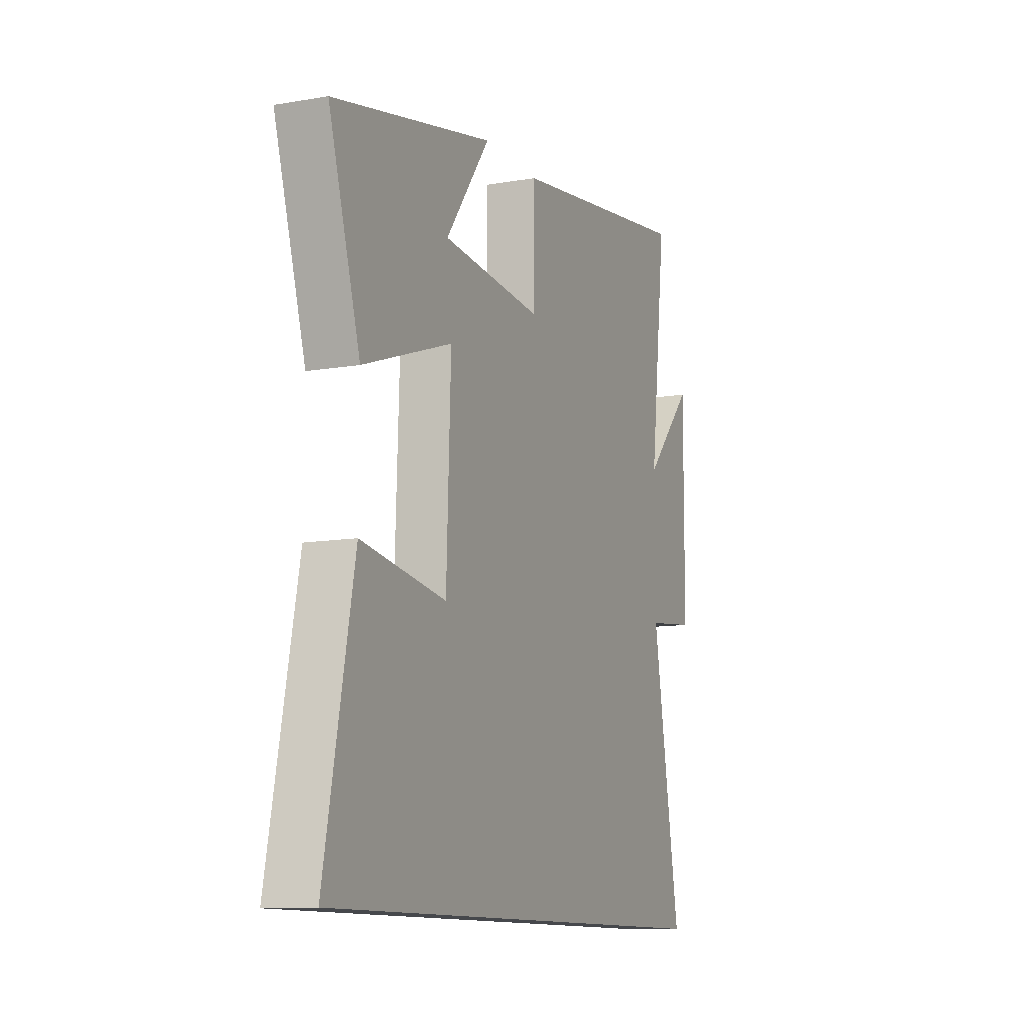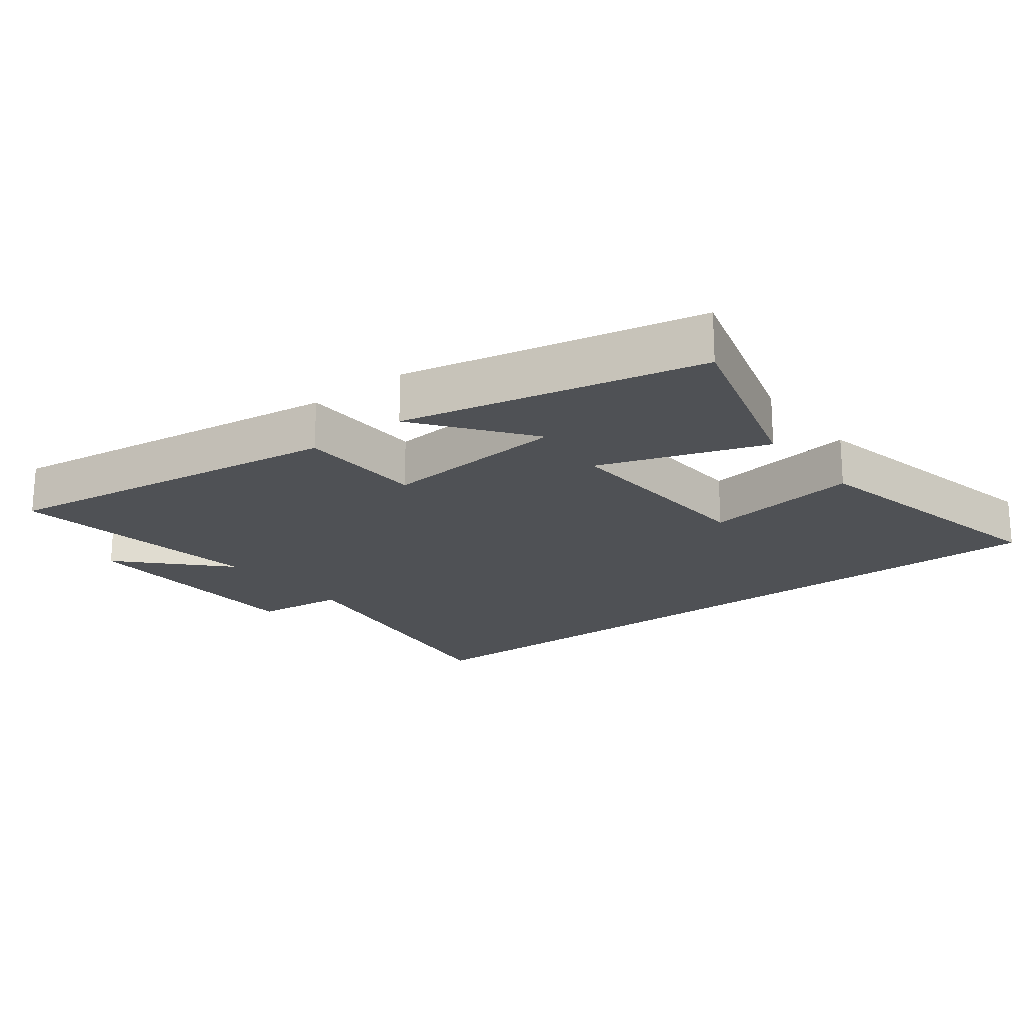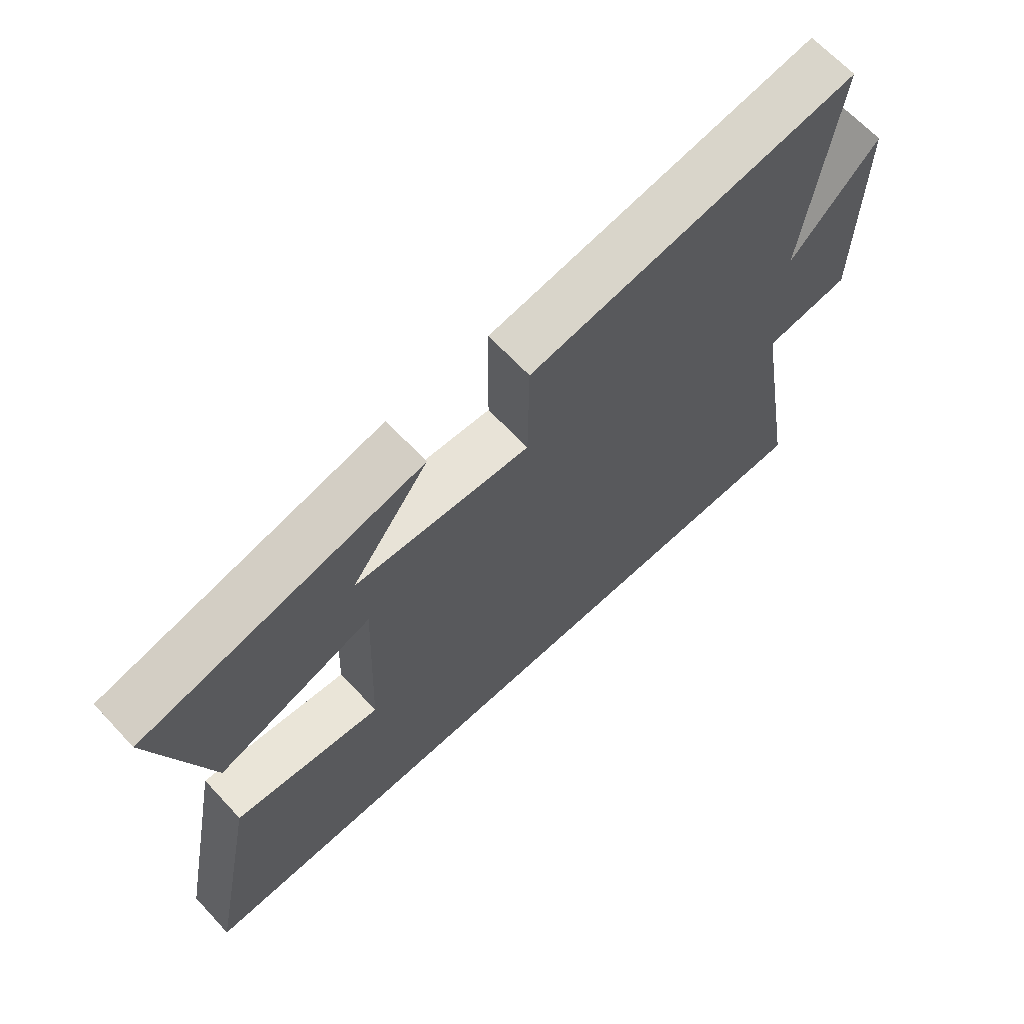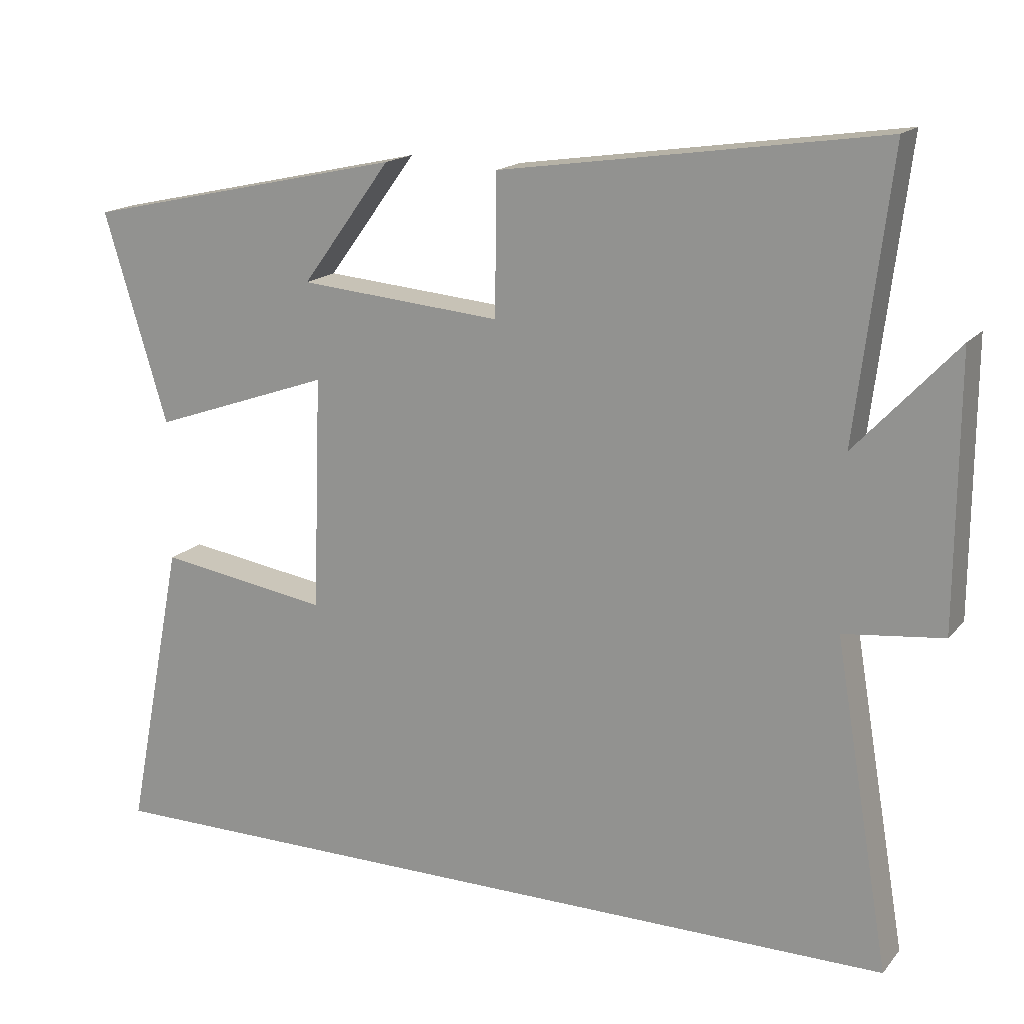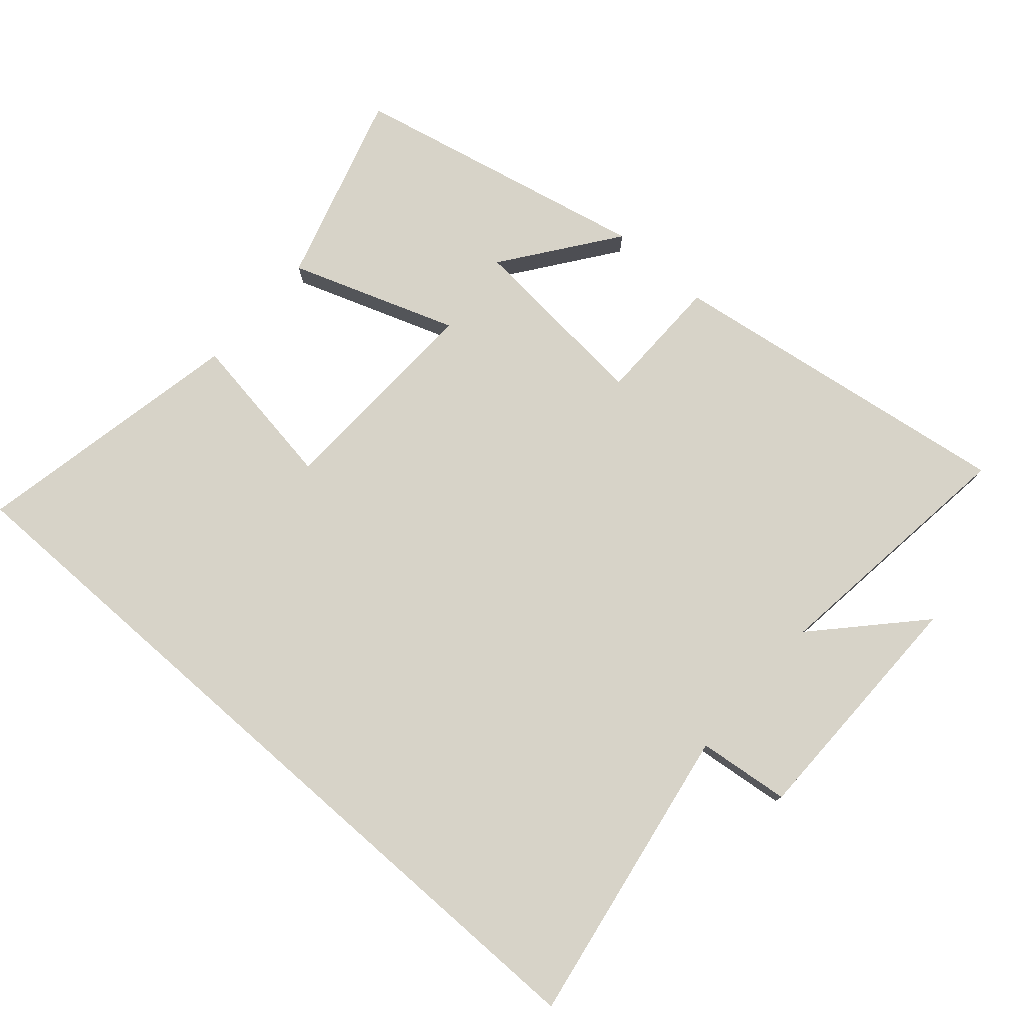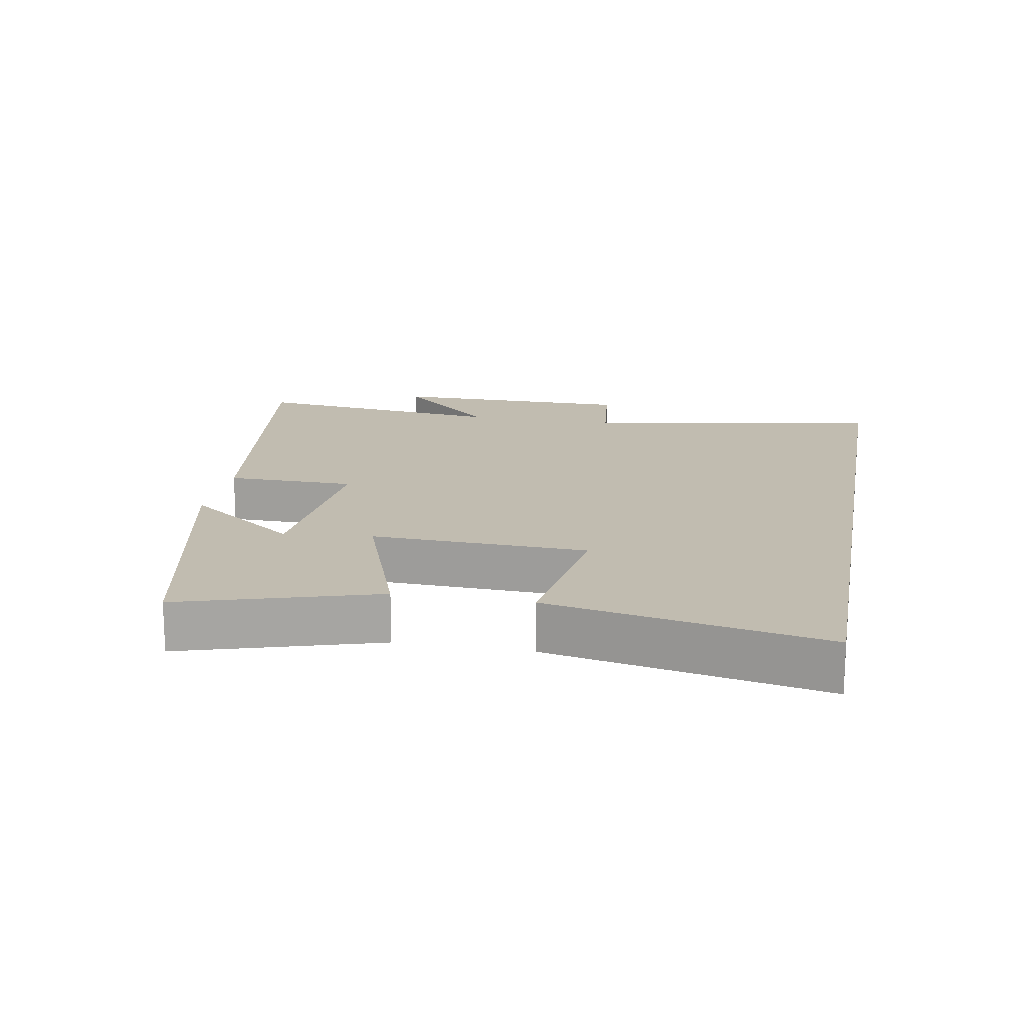
<metadata>
{"format":"obj","ext":"obj","renderer":"f3d","projection":"perspective","resolution":1024,"background":"white","views":[{"elev":-11.2,"azim":112.9,"up":"+Z"},{"elev":-19.8,"azim":38.1,"up":"+Y"},{"elev":66.5,"azim":136.9,"up":"+Z"},{"elev":16.7,"azim":-153.7,"up":"+Z"},{"elev":76.9,"azim":-138.7,"up":"+Y"},{"elev":16.6,"azim":100.3,"up":"+Y"}]}
</metadata>
<code>
v -0.548 0.07 0.577
v -0.021 0.07 0.5
v -0.019 0.07 0.307
v 0.263 0.07 0.331
v 0.139 0.07 0.5
v 0.588 0.07 0.401
v 0.5 0.07 0.11
v 0.25 0.07 0.198
v 0.262 0.07 -0.126
v 0.5 0.07 -0.09
v 0.581 0.07 -0.5
v -0.577 0.07 -0.5
v -0.5 0.07 -0.048
v -0.638 0.07 -0.032
v -0.64 0.07 0.338
v -0.5 0.07 0.188
v -0.548 0 0.577
v -0.021 0 0.5
v -0.019 0 0.307
v 0.263 0 0.331
v 0.139 0 0.5
v 0.588 0 0.401
v 0.5 0 0.11
v 0.25 0 0.198
v 0.262 0 -0.126
v 0.5 0 -0.09
v 0.581 0 -0.5
v -0.577 0 -0.5
v -0.5 0 -0.048
v -0.638 0 -0.032
v -0.64 0 0.338
v -0.5 0 0.188
f 13 14 15 16
f 11 12 13
f 11 13 16
f 9 10 11
f 9 11 16 1
f 6 7 8
f 4 5 6
f 4 6 8
f 3 4 8
f 1 2 3
f 9 1 3
f 3 8 9
f 32 31 30 29
f 29 28 27
f 32 29 27
f 27 26 25
f 17 32 27 25
f 24 23 22
f 22 21 20
f 24 22 20
f 24 20 19
f 19 18 17
f 19 17 25
f 25 24 19
f 1 17 18 2
f 2 18 19 3
f 3 19 20 4
f 4 20 21 5
f 5 21 22 6
f 6 22 23 7
f 7 23 24 8
f 8 24 25 9
f 9 25 26 10
f 10 26 27 11
f 11 27 28 12
f 12 28 29 13
f 13 29 30 14
f 14 30 31 15
f 15 31 32 16
f 16 32 17 1

</code>
